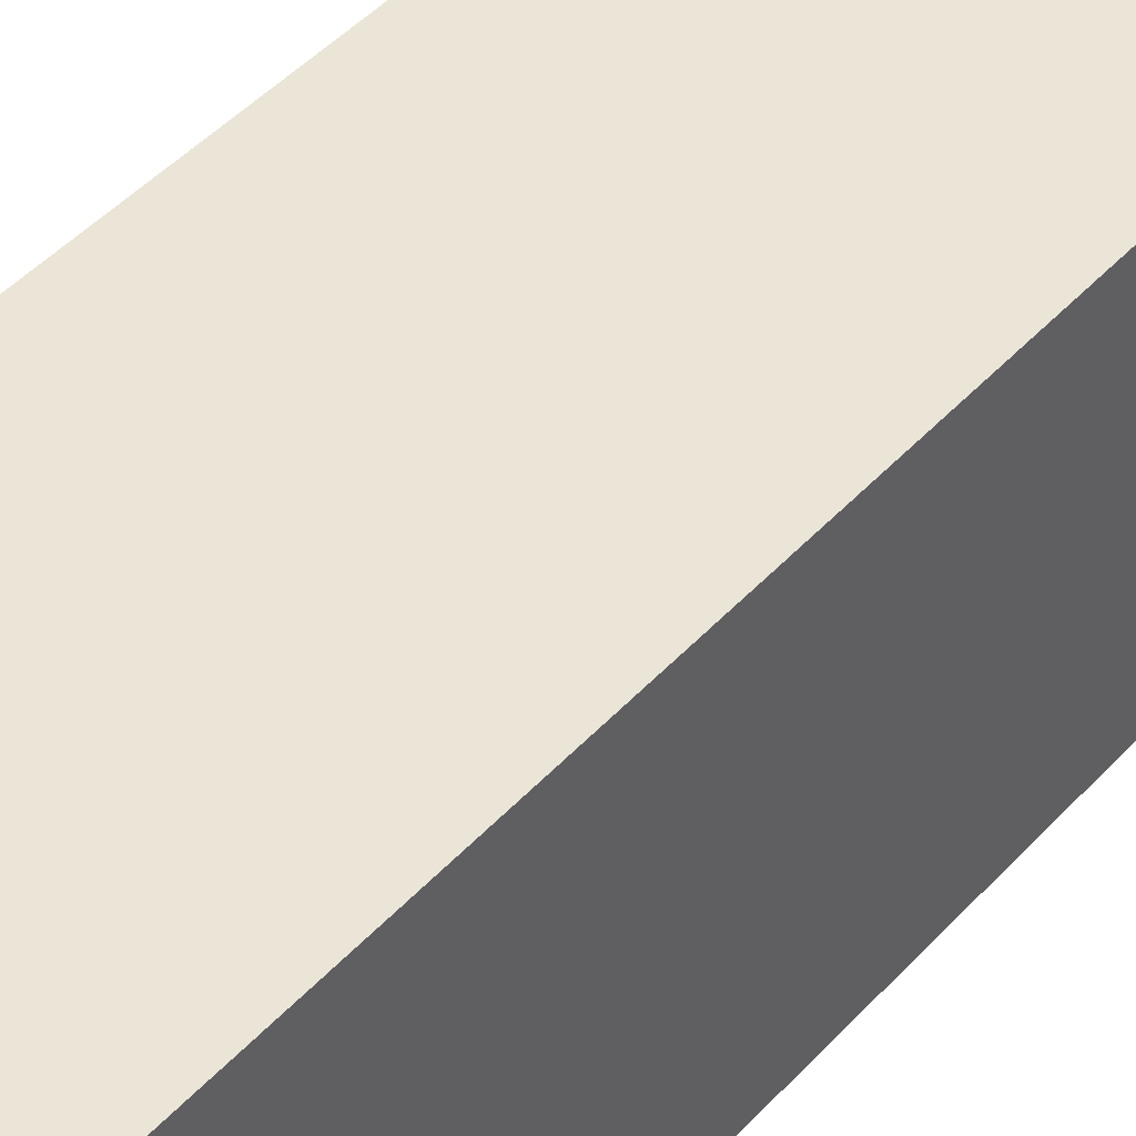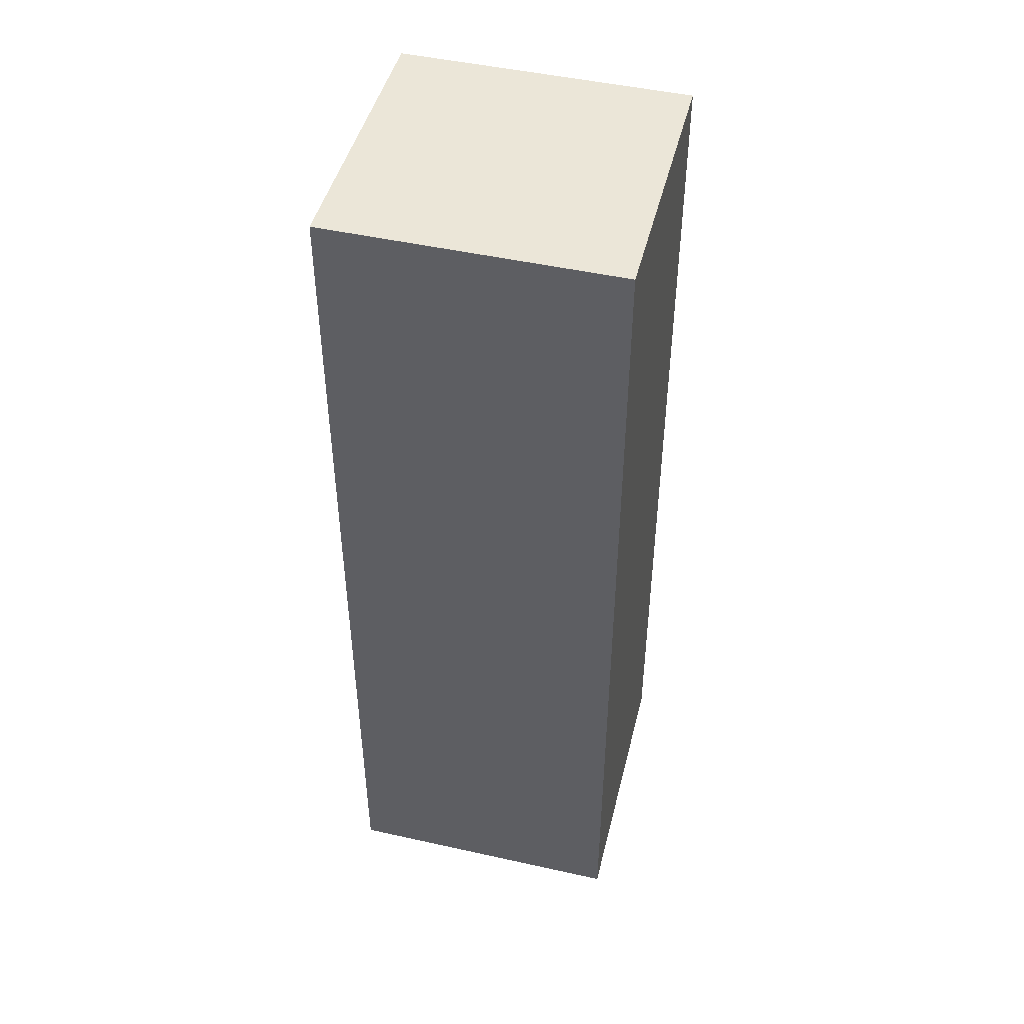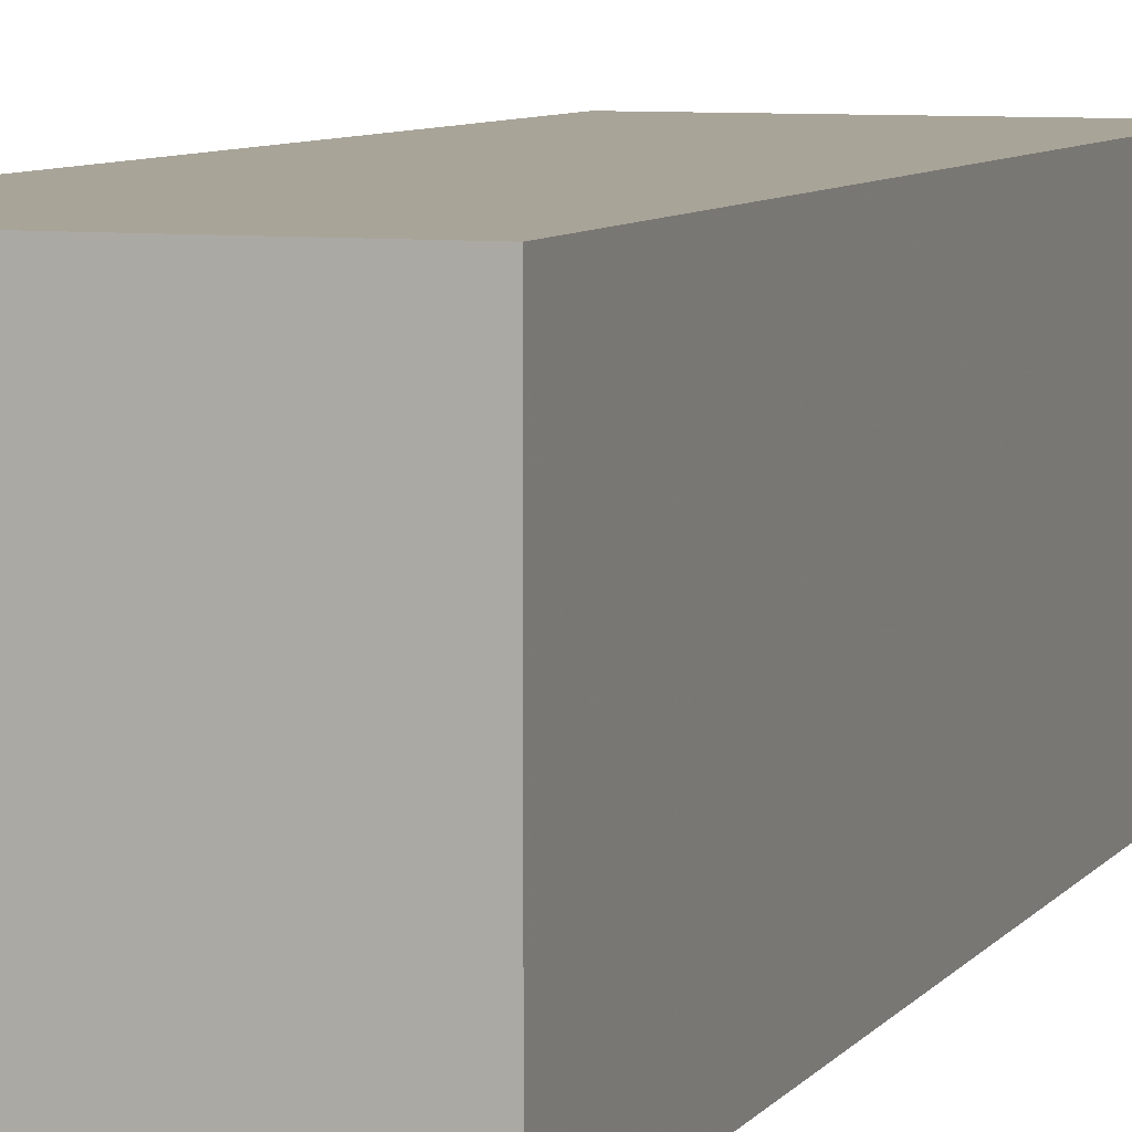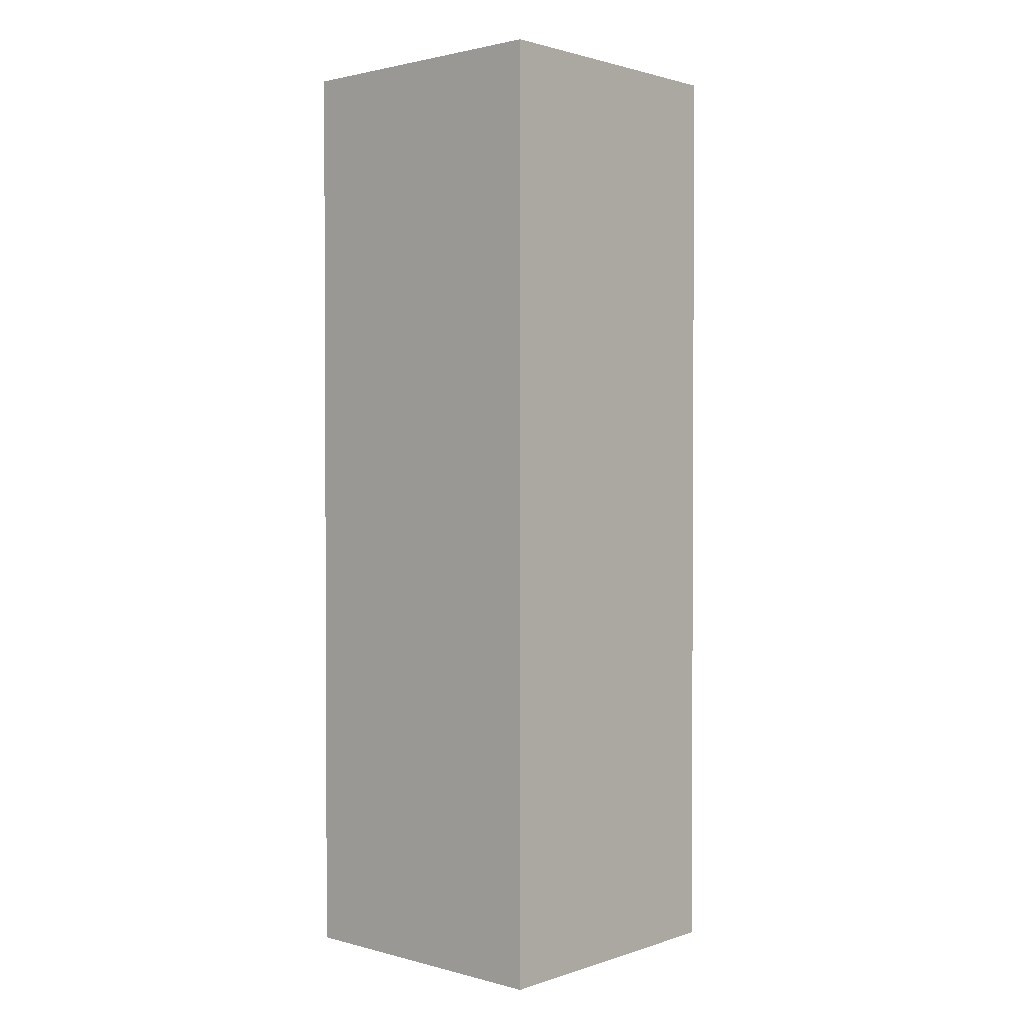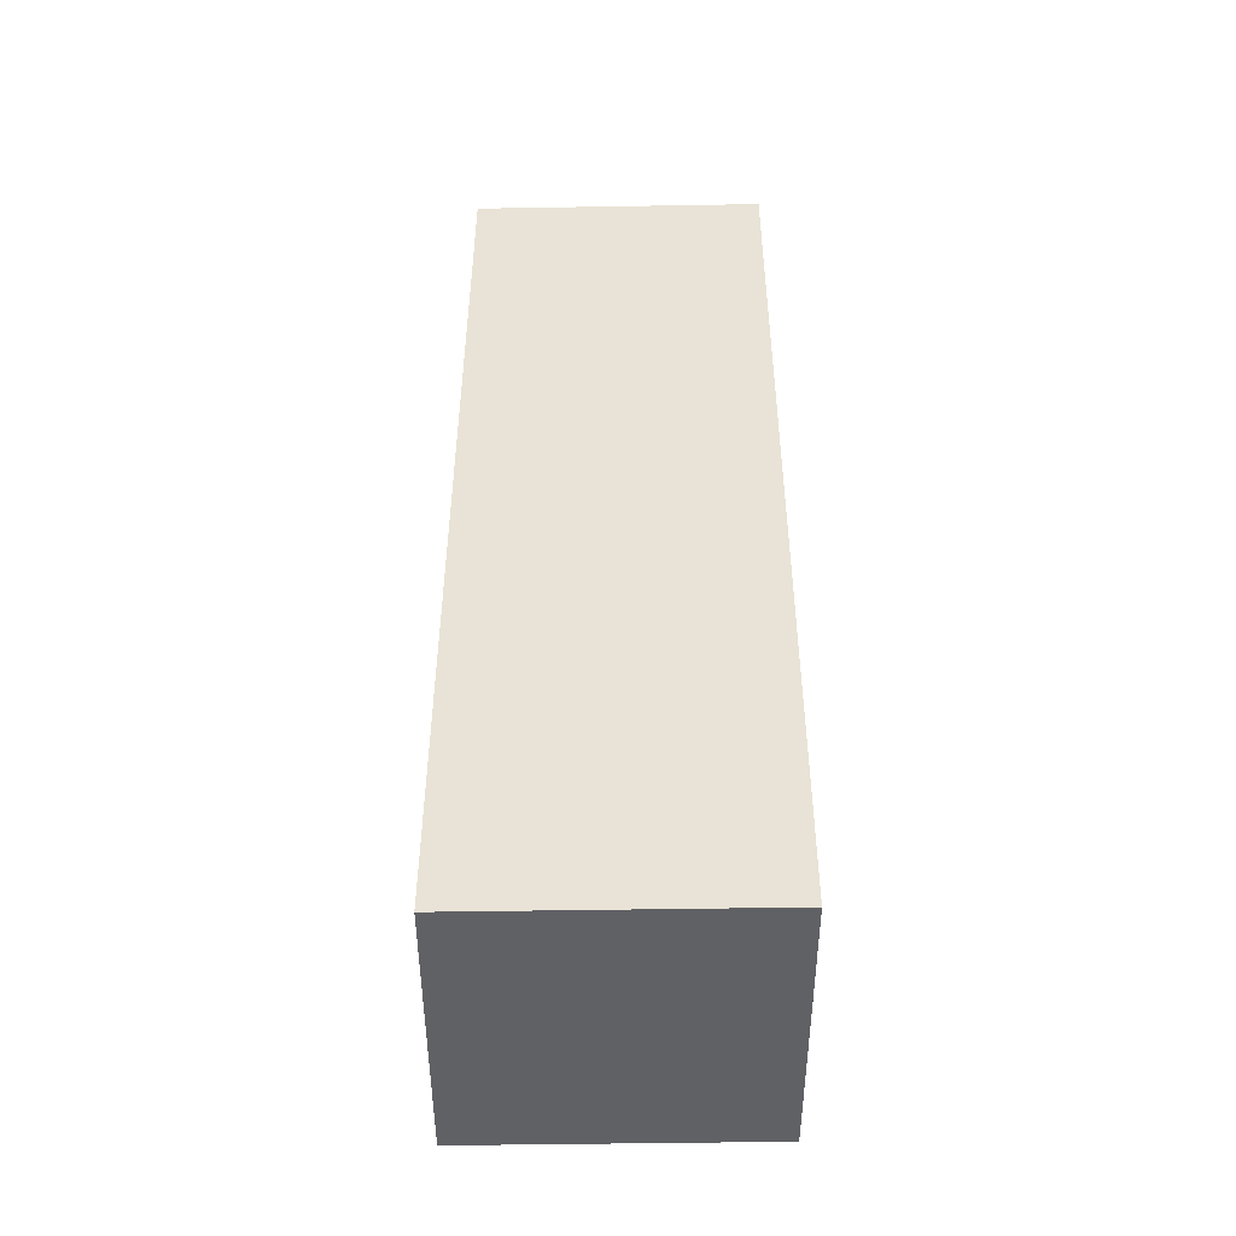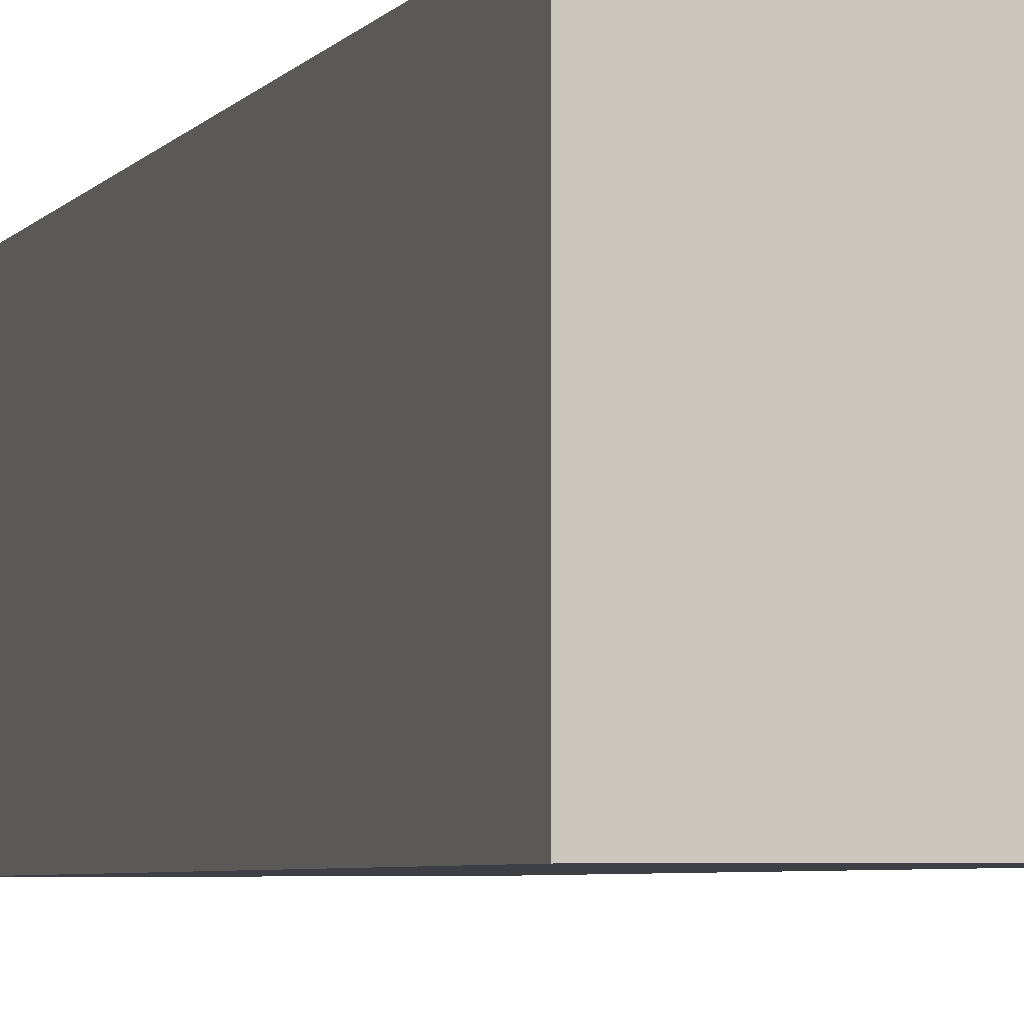
<metadata>
{"format":"obj","ext":"obj","renderer":"f3d","projection":"perspective","resolution":1024,"background":"white","views":[{"elev":44.9,"azim":-141.0,"up":"+Y"},{"elev":46.4,"azim":103.6,"up":"+Z"},{"elev":6.8,"azim":-161.1,"up":"+Y"},{"elev":1.7,"azim":132.4,"up":"+Z"},{"elev":-47.8,"azim":90.4,"up":"+Z"},{"elev":-4.4,"azim":-18.2,"up":"+Y"}]}
</metadata>
<code>
o 13645
v 2231 1869 10.72
v 2231 1869 10.72
v 2231 1869 10.68
v 2231 1869 10.72
v 2231 1869 10.68
v 2231 1869 10.72
v 2231 1869 10.72
v 2231 1869 10.72
v 2231 1869 10.72
v 2231 1869 10.68
v 2231 1869 10.68
v 2231 1869 10.72
v 2231 1869 10.72
v 2231 1869 10.72
v 2231 1869 10.72
v 2231 1869 10.68
v 2231 1869 10.72
v 2231 1869 10.68
v 2231 1869 10.68
v 2231 1869 10.68
v 2231 1869 10.68
v 2231 1869 10.68
v 2231 1869 10.68
v 2231 1869 10.72
v 2231 1869 10.72
v 2231 1869 10.72
f 1 2 3
f 3 4 5
f 2 6 7
f 8 7 9
f 10 7 11
f 12 13 10
f 14 15 16
f 16 17 18
f 16 19 20
f 21 22 19
f 23 24 20
f 25 26 23

</code>
